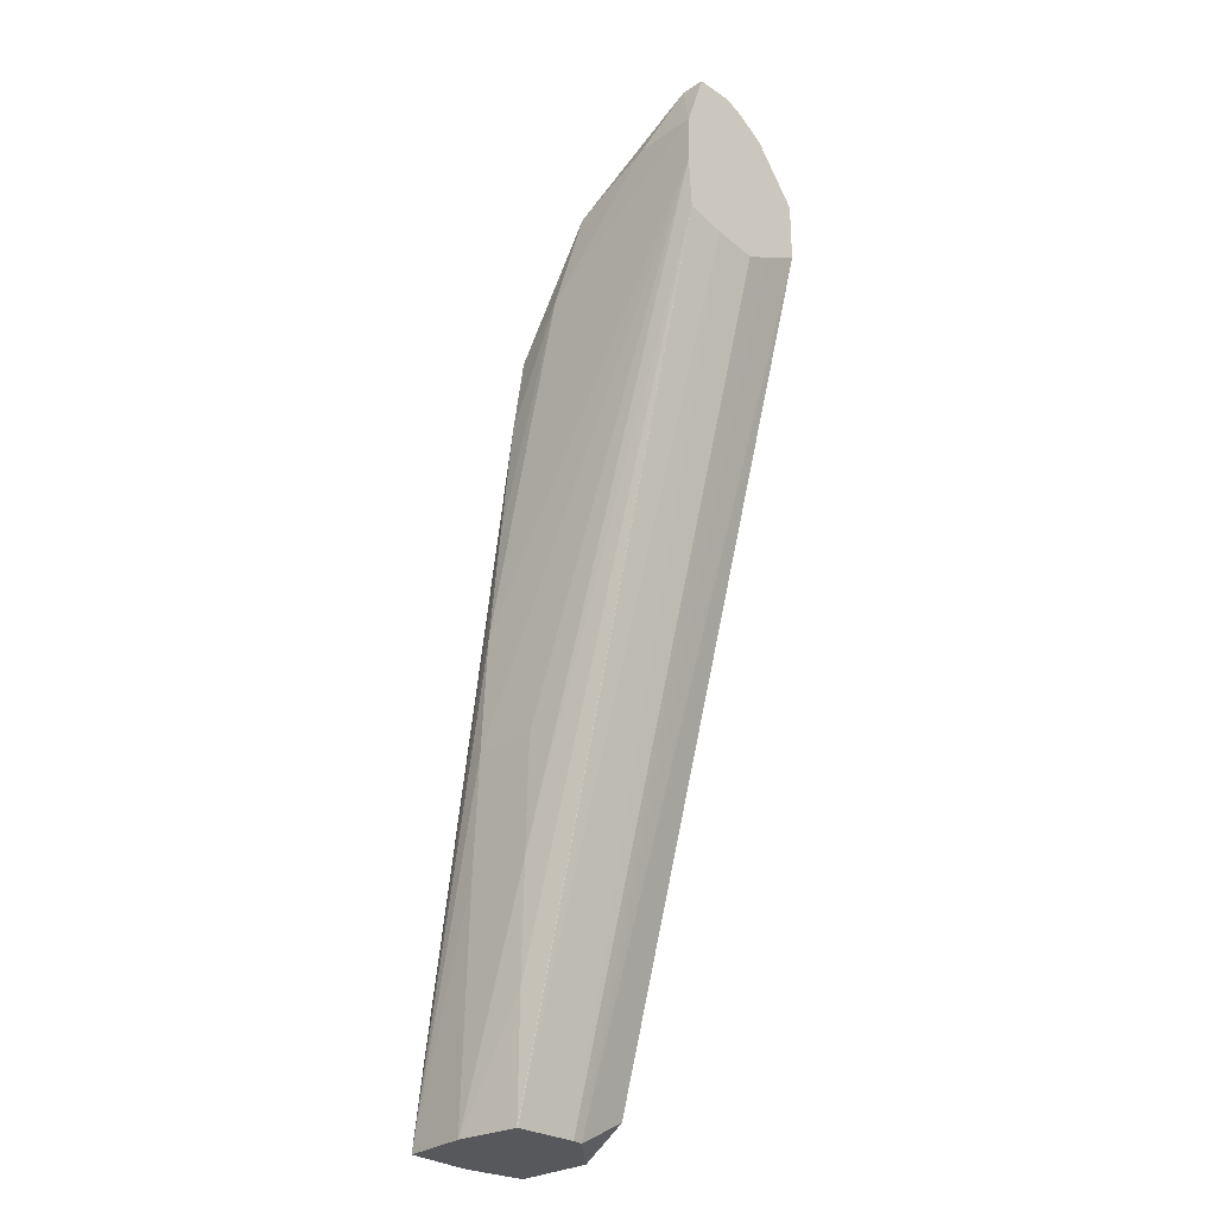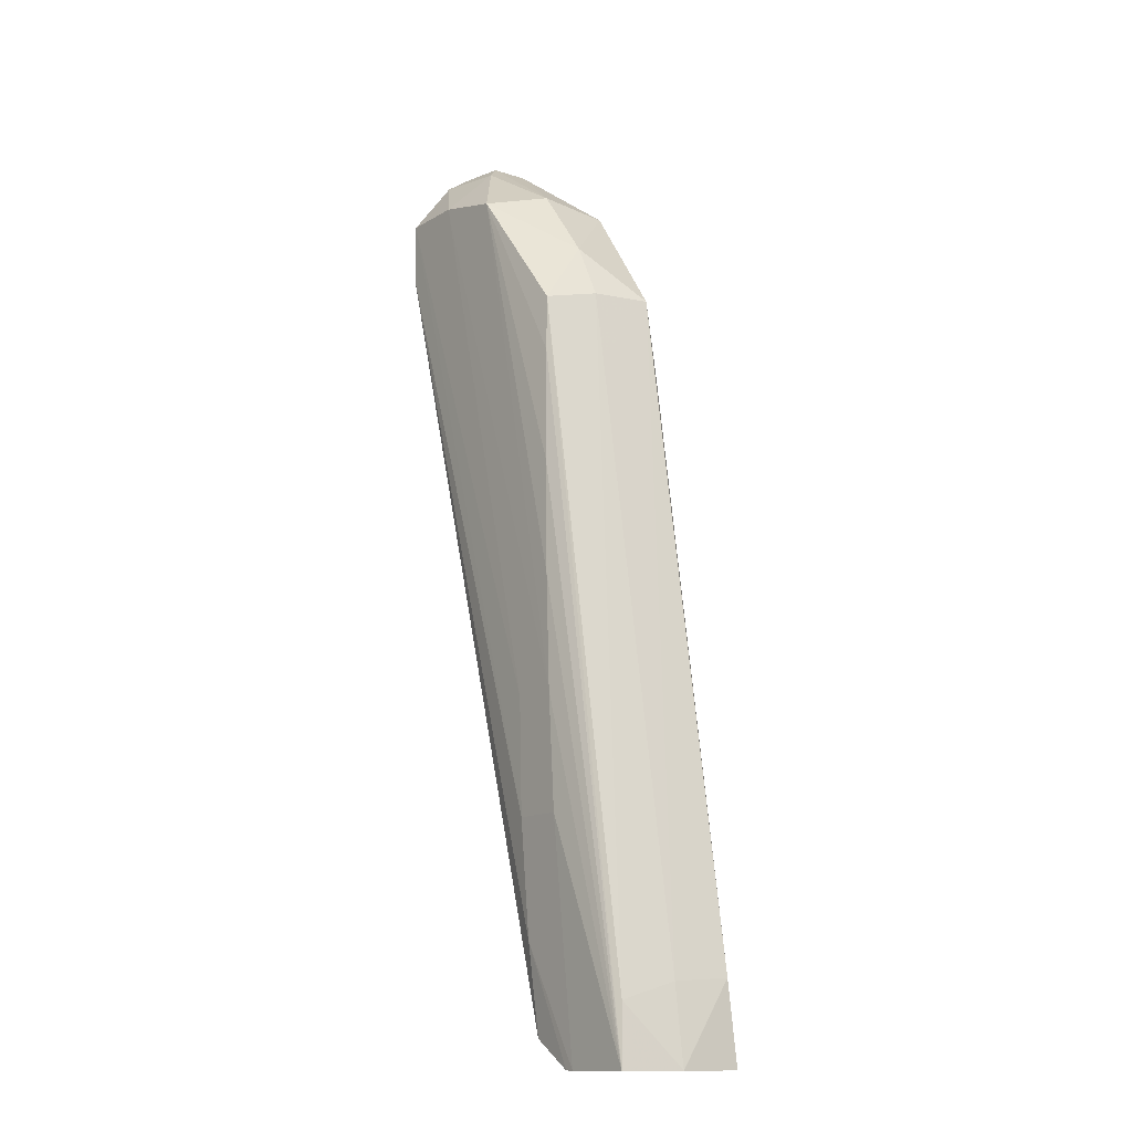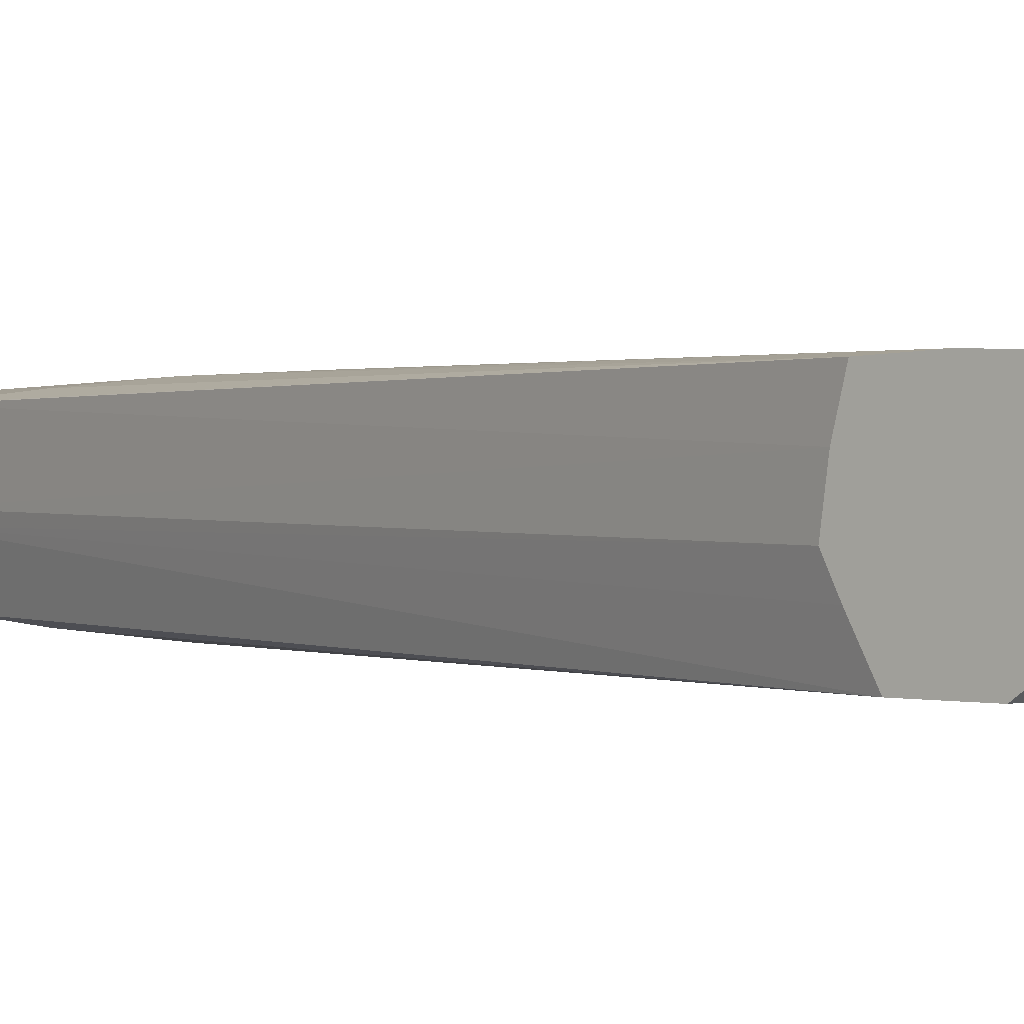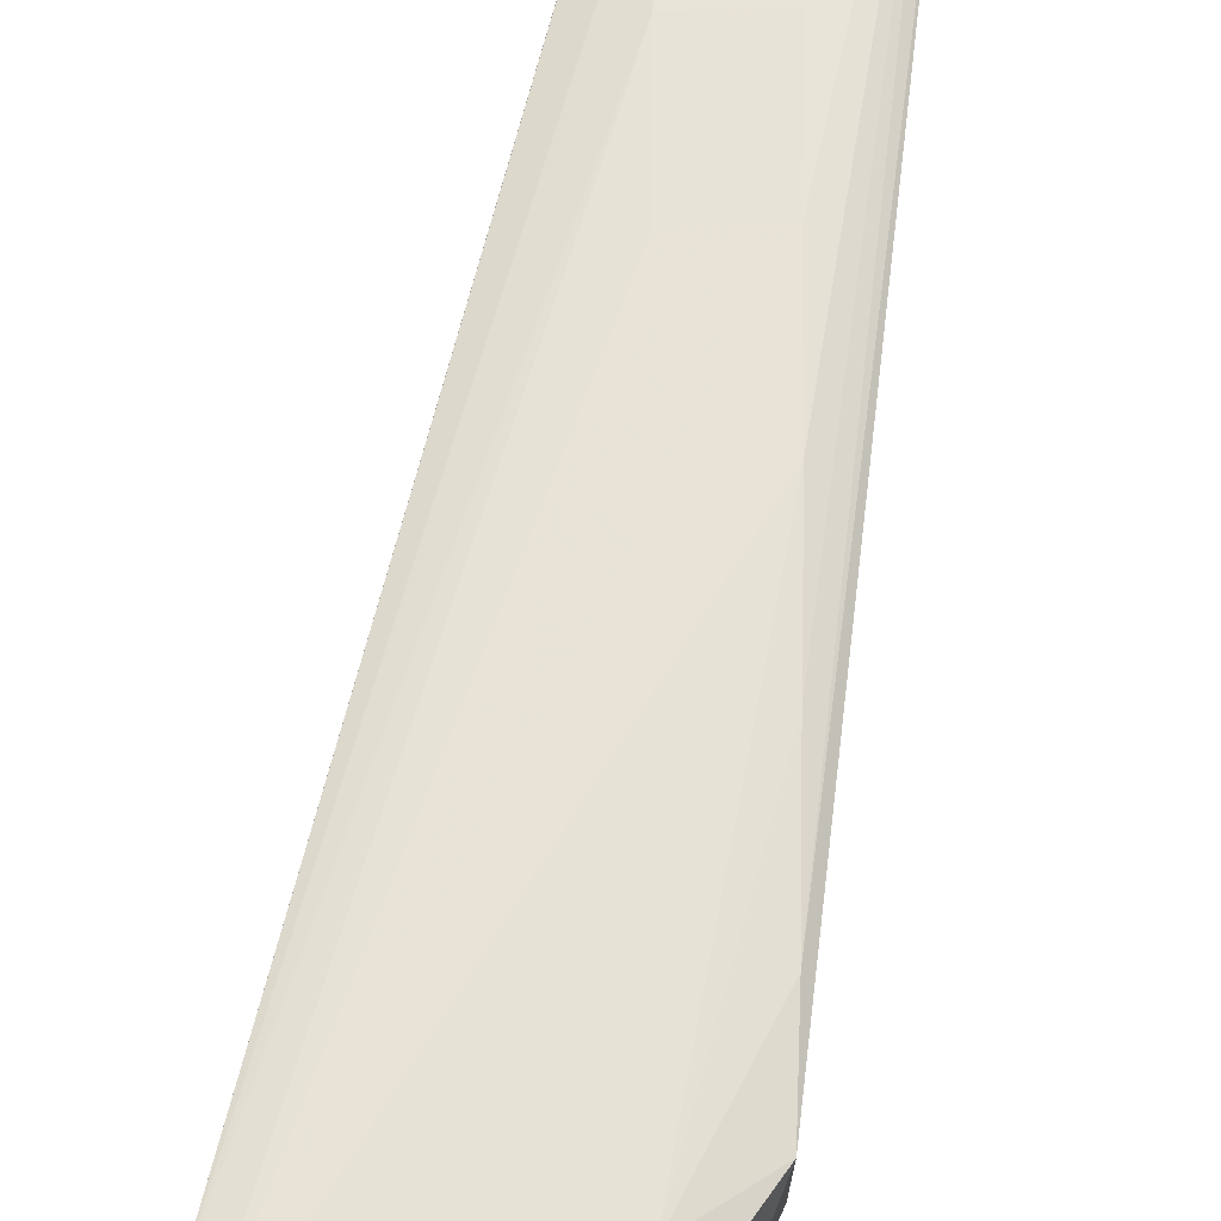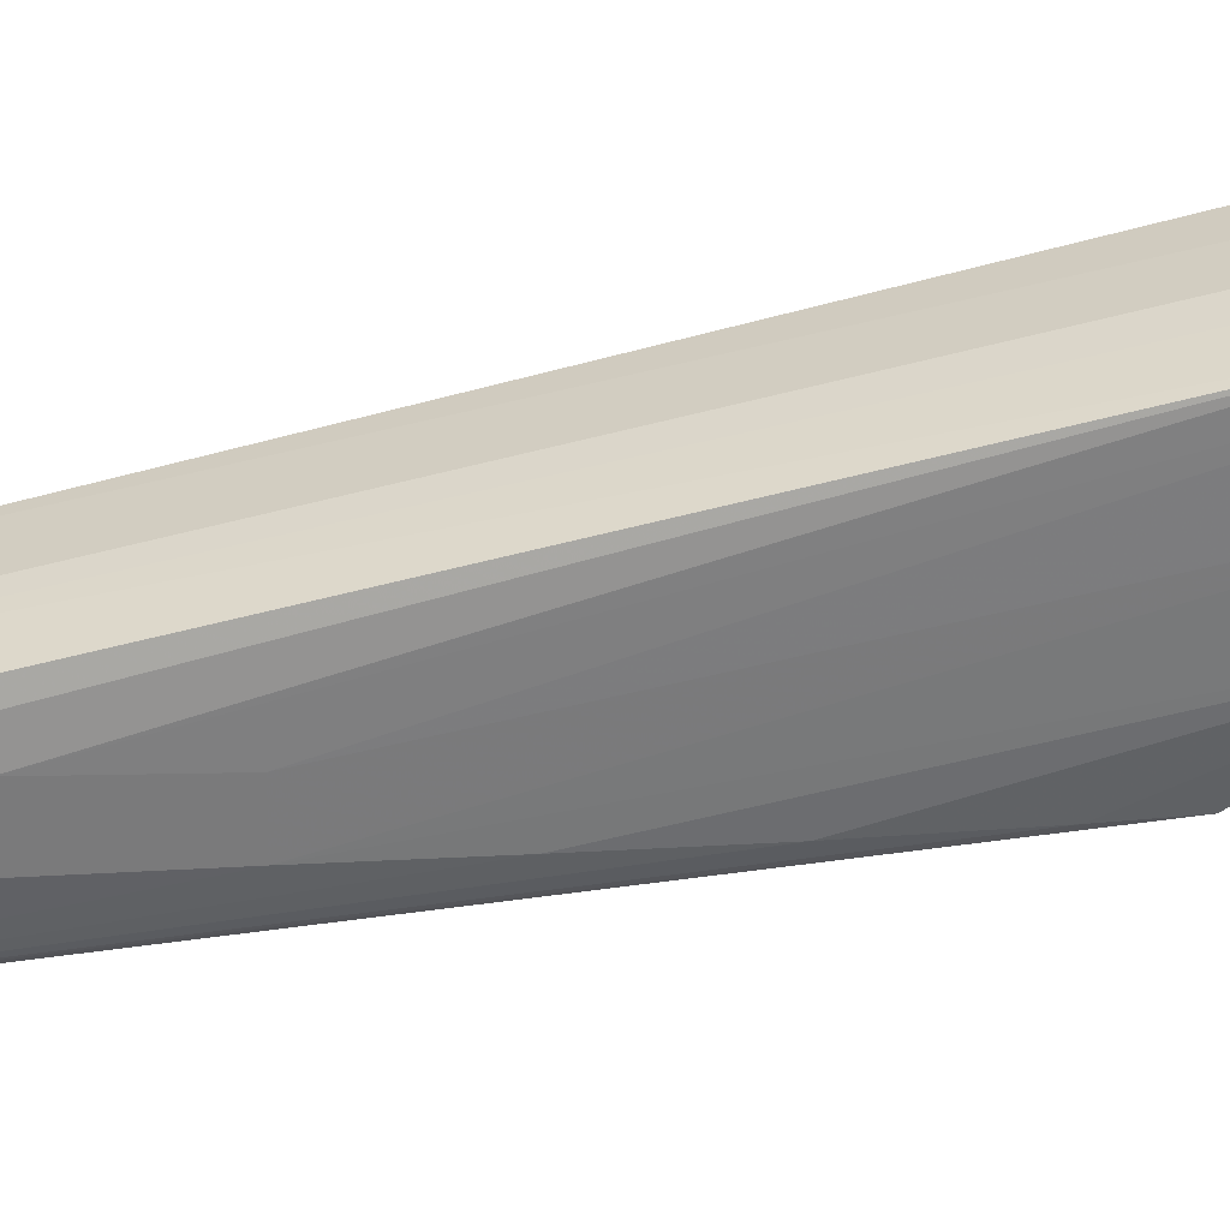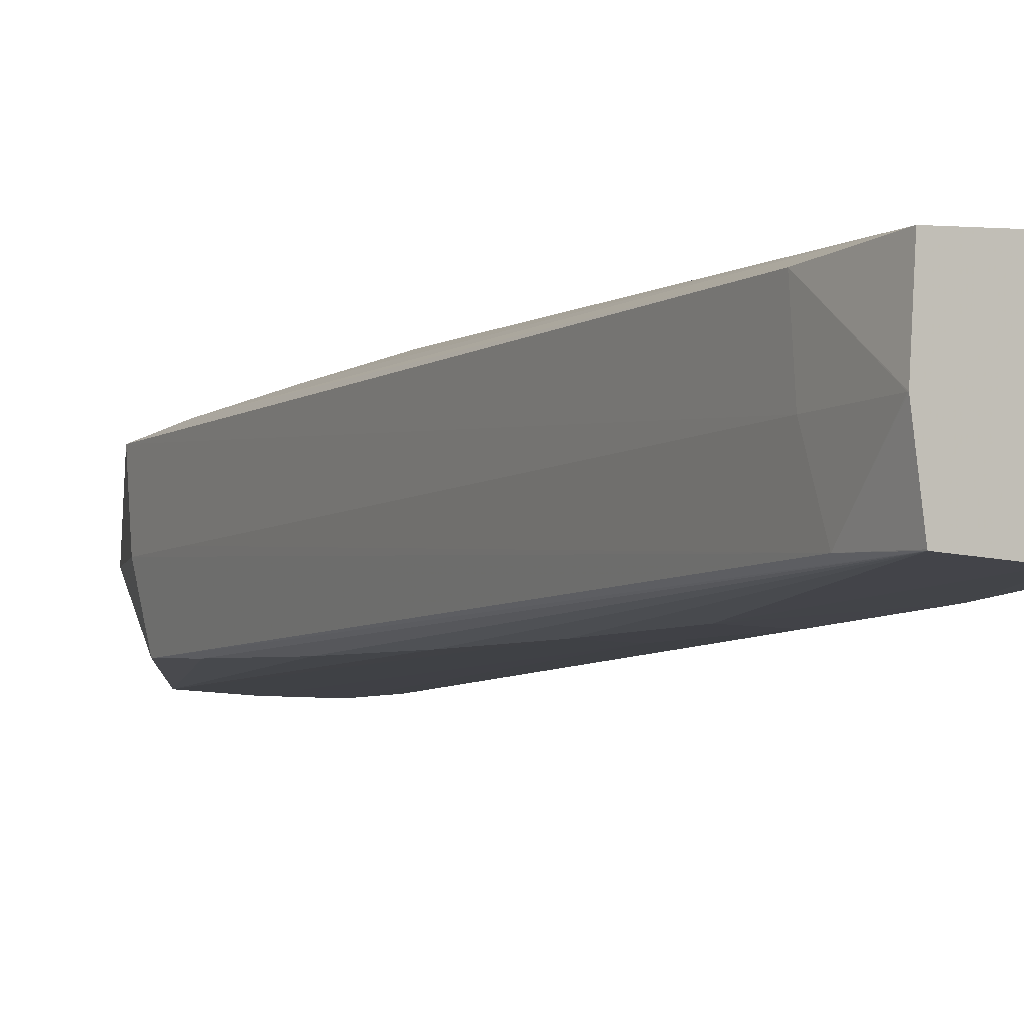
<metadata>
{"format":"obj","ext":"obj","renderer":"f3d","projection":"perspective","resolution":1024,"background":"white","views":[{"elev":-28.1,"azim":-135.4,"up":"+Z"},{"elev":-13.2,"azim":53.8,"up":"+Z"},{"elev":1.4,"azim":-51.7,"up":"+Y"},{"elev":62.8,"azim":-2.6,"up":"+Y"},{"elev":-58.1,"azim":-91.0,"up":"+Y"},{"elev":-6.1,"azim":142.3,"up":"+Y"}]}
</metadata>
<code>
v 0.01611 0.05009 0.0492
v 0.01611 0.05009 0.04926
v 0.01524 0.04638 0.0531
v 0.01554 0.04616 0.0492
v 0.0158 0.05435 0.0492
v 0.01545 0.05401 0.05444
v 0.01541 0.05009 0.05418
v 0.01553 0.04613 0.04926
v 0.01553 0.04612 0.0492
v 0.008896 0.05009 0.09349
v 0.008129 0.05009 0.0981
v 0.007845 0.04641 0.09717
v 0.01579 0.05435 0.04926
v 0.01157 0.0547 0.0492
v 0.01063 0.05511 0.064
v 0.01006 0.05528 0.07138
v 0.009638 0.05525 0.07875
v 0.009125 0.05496 0.08612
v 0.008635 0.05459 0.09349
v 0.008224 0.0542 0.09841
v 0.008106 0.04618 0.09349
v 0.008554 0.04584 0.08612
v 0.008961 0.04562 0.07875
v 0.009393 0.04551 0.07138
v 0.009929 0.04549 0.064
v 0.01108 0.04601 0.0492
v 0.006308 0.05009 0.1018
v 0.001497 0.04596 0.1056
v 0.01153 0.0547 0.0492
v 0.006255 0.05511 0.064
v 0.005883 0.05528 0.07138
v -0.00749 0.0555 0.1052
v 0.004529 0.05505 0.1009
v 0.00232 0.05485 0.1063
v -0.003213 0.04594 0.1068
v 0.006345 0.04551 0.07138
v 0.006599 0.04549 0.064
v 0.007052 0.04574 0.05663
v 0.01042 0.04603 0.0492
v 0.002625 0.05009 0.1066
v -0.003372 0.04956 0.1103
v 0.007519 0.05413 0.0492
v 0.006853 0.05469 0.05663
v -0.00749 0.0553 0.1018
v -0.00749 0.05543 0.1084
v -0.003372 0.05519 0.1085
v -0.005935 0.05413 0.1122
v -0.00749 0.04874 0.1105
v -0.00749 0.04599 0.1069
v -0.00749 0.04599 0.1029
v 0.007528 0.04613 0.05098
v 0.007397 0.04942 0.0492
v -0.005935 0.05167 0.1122
v 0.007489 0.0541 0.0492
v 0.007484 0.05413 0.04926
v -0.00749 0.05282 0.1012
v -0.00749 0.05412 0.1122
v -0.00749 0.05048 0.1117
v -0.00749 0.04847 0.1016
v 0.007304 0.05011 0.0492
v -0.00749 0.05009 0.1008
v -0.00749 0.05171 0.1122
f 1 2 3
f 1 3 4
f 1 4 9
f 1 9 26
f 1 26 39
f 1 39 52
f 1 52 60
f 1 60 54
f 1 54 42
f 1 42 29
f 1 29 14
f 1 14 5
f 1 5 6
f 1 6 2
f 2 7 3
f 2 6 7
f 3 8 9
f 3 9 4
f 3 7 10
f 3 10 11
f 3 11 12
f 3 12 8
f 5 13 6
f 5 14 15
f 5 15 16
f 5 16 17
f 5 17 18
f 5 18 19
f 5 19 13
f 6 13 19
f 6 19 20
f 6 20 7
f 7 20 10
f 8 12 9
f 9 12 21
f 9 21 22
f 9 22 23
f 9 23 24
f 9 24 25
f 9 25 26
f 10 20 11
f 11 20 27
f 11 27 12
f 12 27 28
f 12 28 21
f 14 29 30
f 14 30 15
f 15 30 31
f 15 31 16
f 16 31 32
f 16 32 17
f 17 32 33
f 17 33 18
f 18 33 19
f 19 33 20
f 20 33 34
f 20 34 27
f 21 28 22
f 22 28 23
f 23 28 24
f 24 28 35
f 24 35 36
f 24 36 37
f 24 37 25
f 25 37 38
f 25 38 26
f 26 38 39
f 27 34 40
f 27 40 28
f 28 40 41
f 28 41 35
f 29 42 43
f 29 43 30
f 30 43 44
f 30 44 32
f 30 32 31
f 32 44 56
f 32 56 61
f 32 61 59
f 32 59 50
f 32 50 49
f 32 49 48
f 32 48 58
f 32 58 62
f 32 62 57
f 32 57 45
f 32 45 33
f 33 45 46
f 33 46 34
f 34 46 47
f 34 47 40
f 35 41 48
f 35 48 49
f 35 49 36
f 36 49 37
f 37 49 50
f 37 50 38
f 38 51 39
f 38 50 51
f 39 51 52
f 40 47 53
f 40 53 41
f 41 53 48
f 42 54 55
f 42 55 44
f 42 44 43
f 44 55 54
f 44 54 56
f 45 57 47
f 45 47 46
f 47 57 62
f 47 62 53
f 48 53 58
f 50 59 52
f 50 52 51
f 52 59 61
f 52 61 60
f 53 62 58
f 54 60 56
f 56 60 61

</code>
